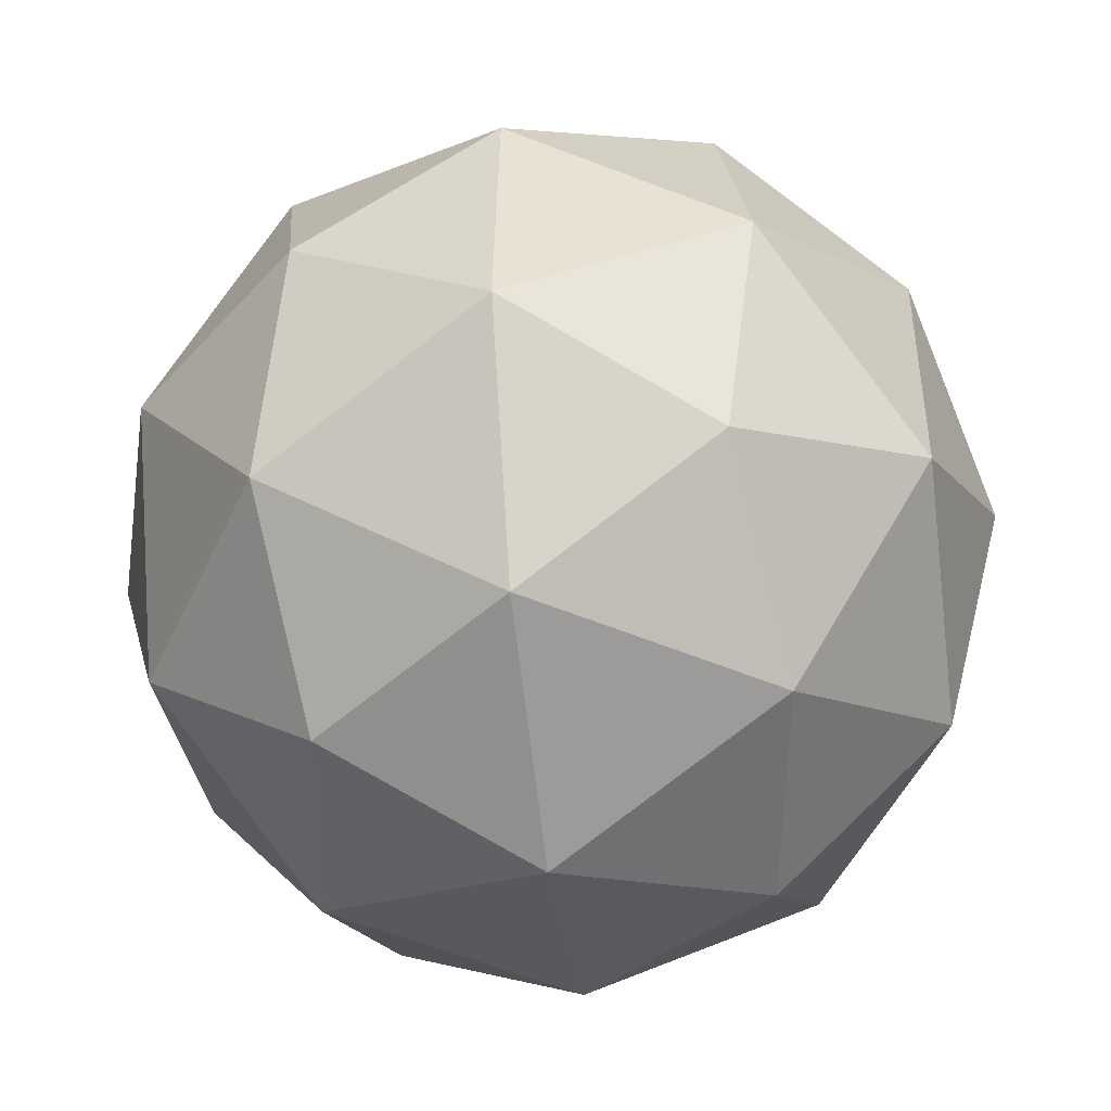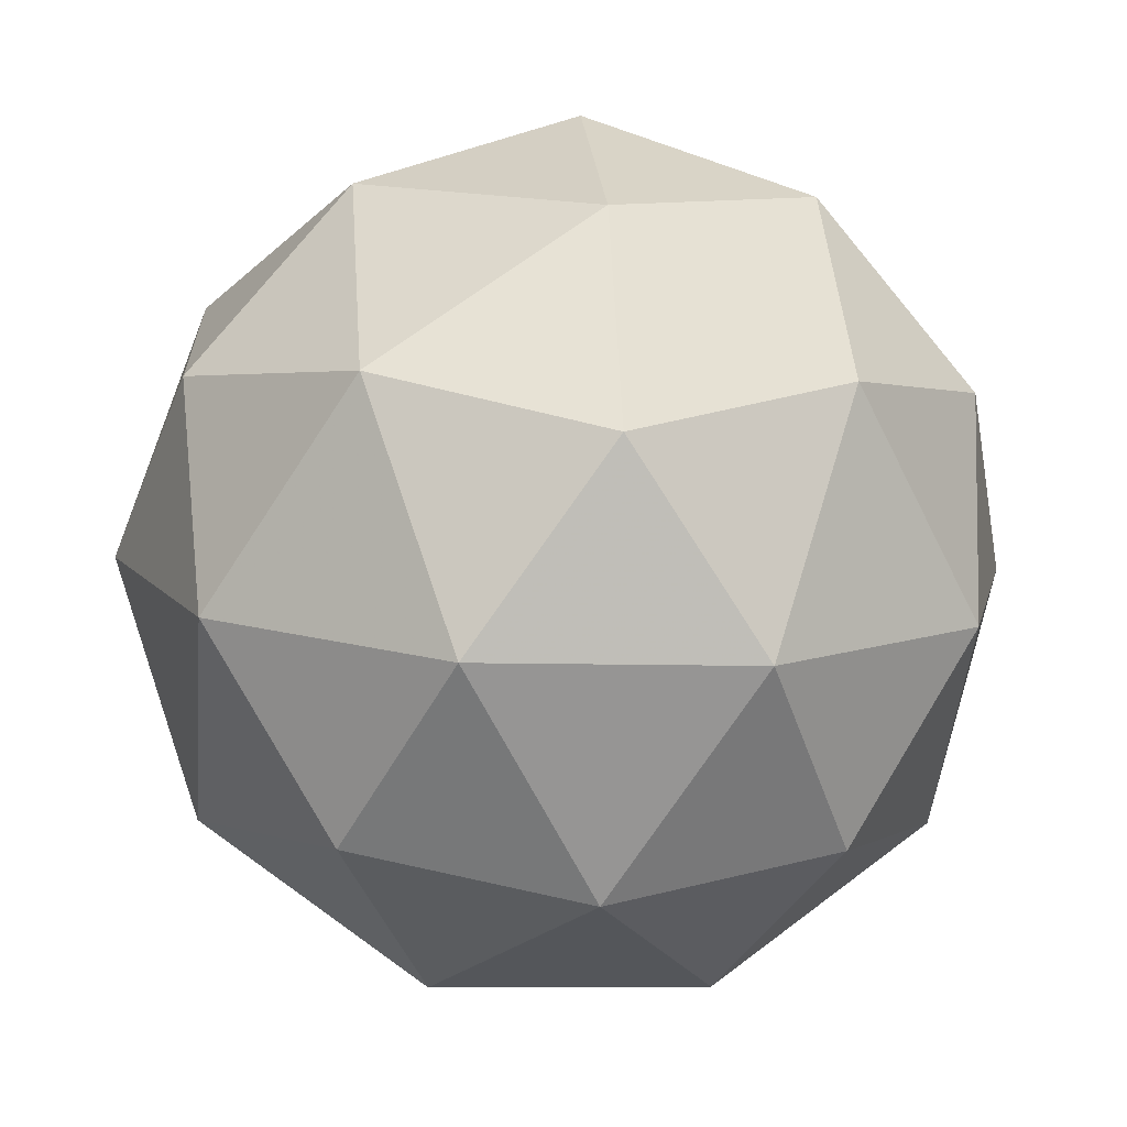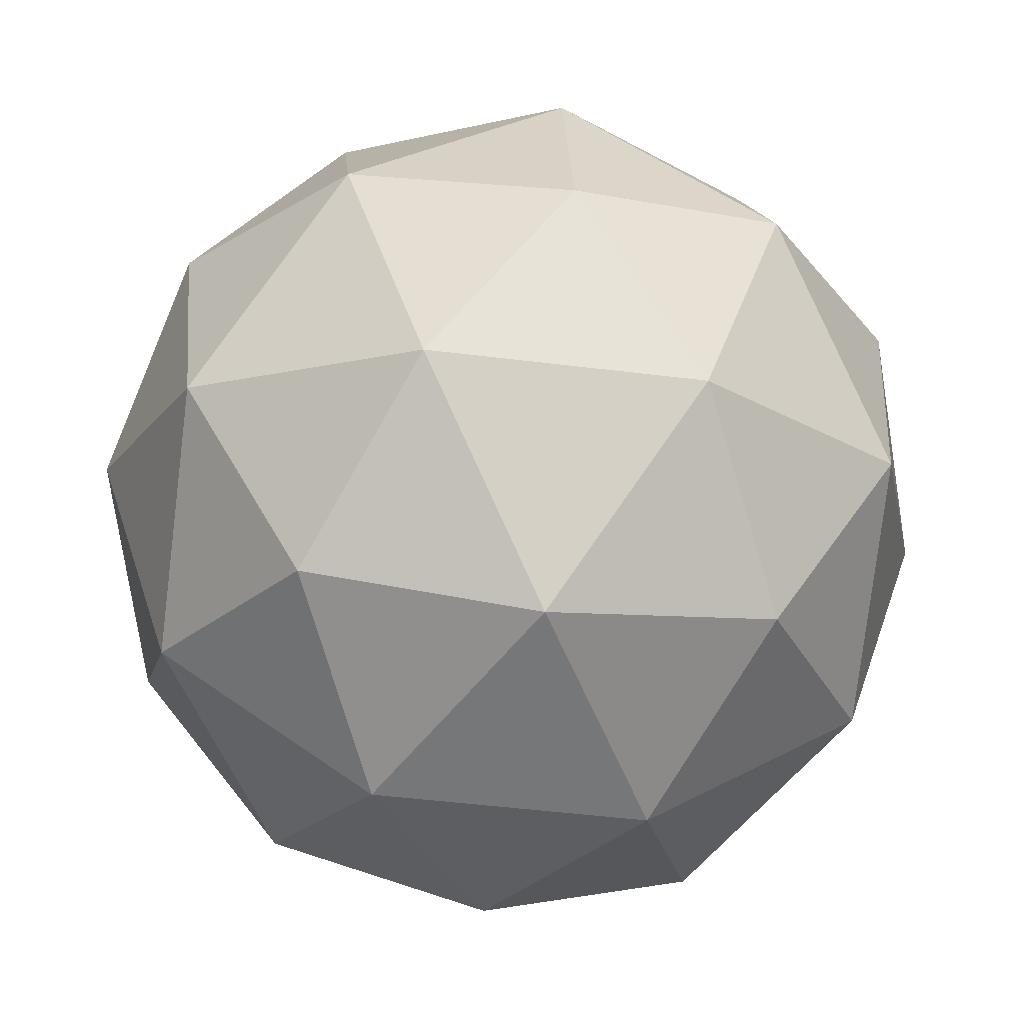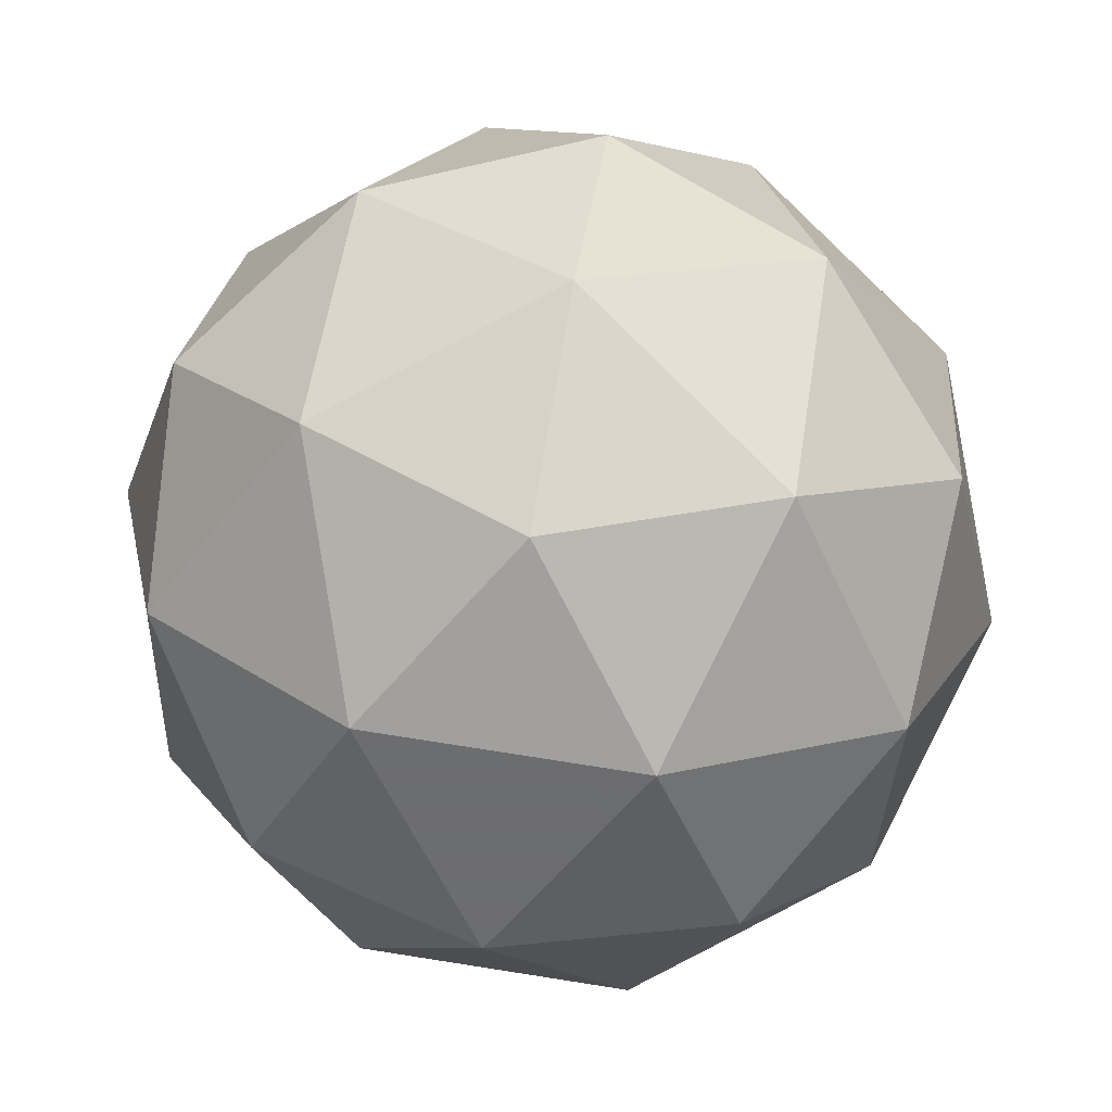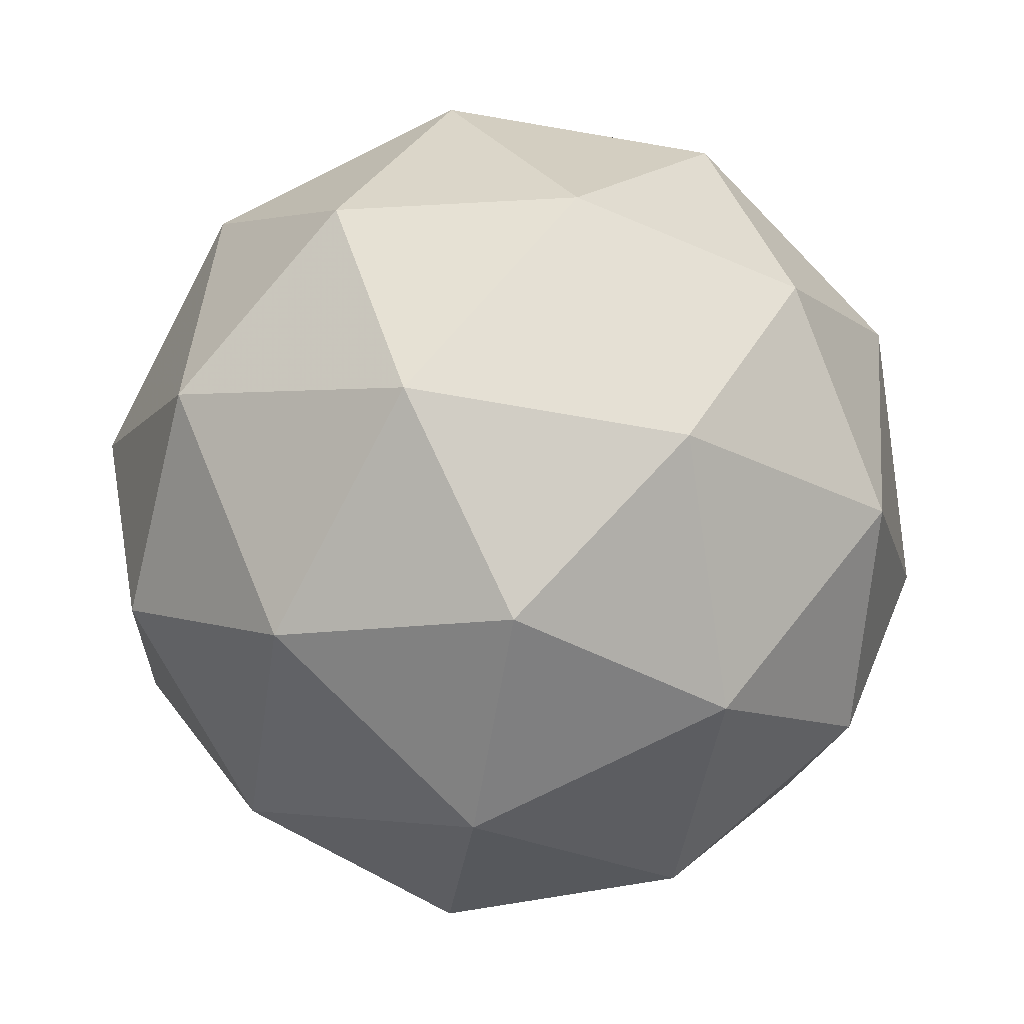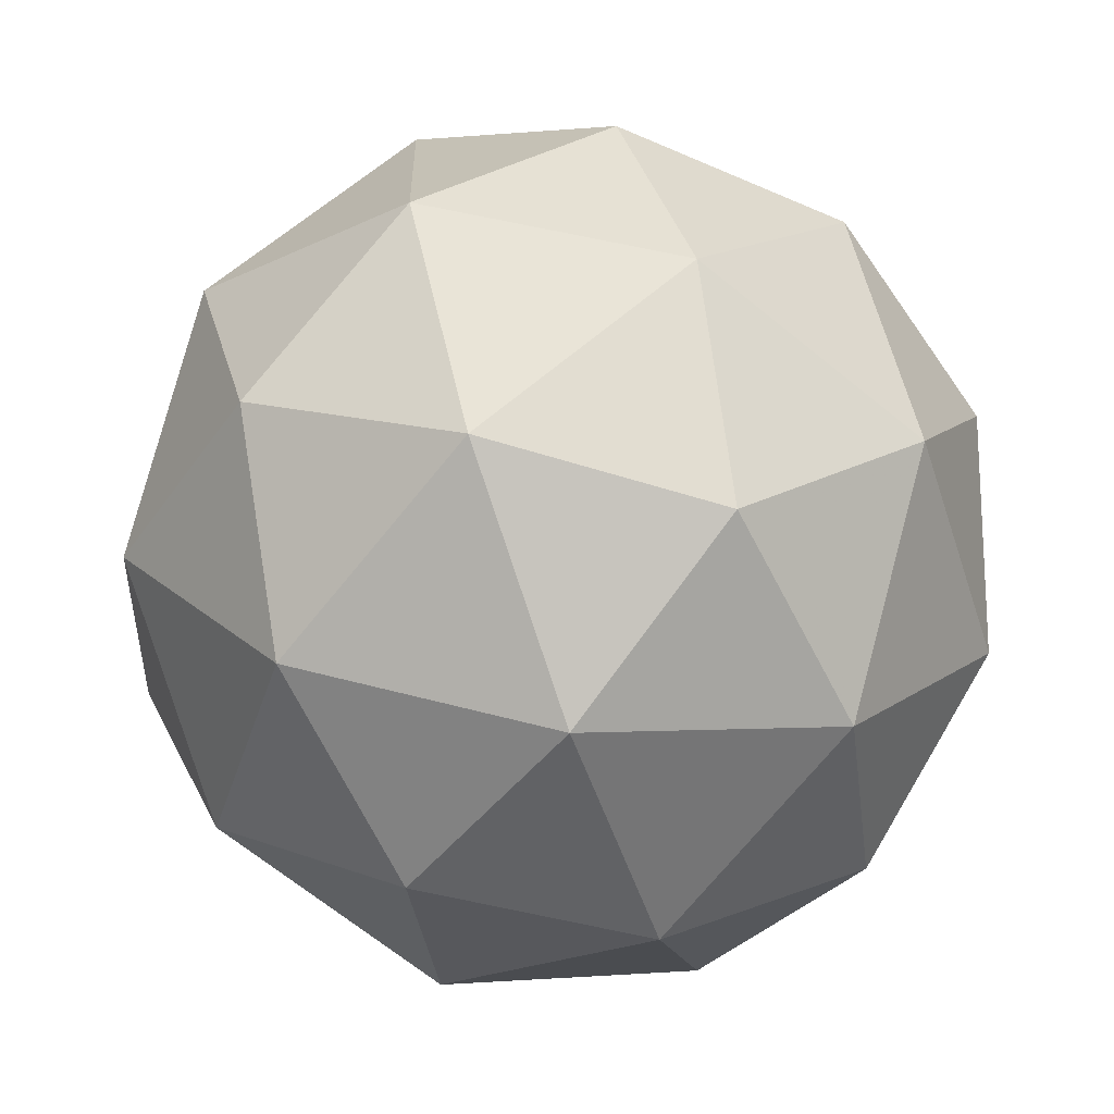
<metadata>
{"format":"obj","ext":"obj","renderer":"f3d","projection":"perspective","resolution":1024,"background":"white","views":[{"elev":-1.9,"azim":104.0,"up":"+Z"},{"elev":2.2,"azim":-72.2,"up":"+Y"},{"elev":22.8,"azim":152.8,"up":"+Z"},{"elev":-69.9,"azim":2.0,"up":"+Z"},{"elev":-9.1,"azim":-177.9,"up":"+Y"},{"elev":-31.0,"azim":48.9,"up":"+Z"}]}
</metadata>
<code>
v 29.72 -9.367 -37.81
v 29.73 -9.435 -37.86
v 29.69 -9.366 -37.89
v 29.65 -9.333 -37.82
v 29.66 -9.381 -37.76
v 29.71 -9.444 -37.78
v 29.66 -9.442 -37.9
v 29.61 -9.379 -37.88
v 29.59 -9.388 -37.8
v 29.63 -9.457 -37.77
v 29.67 -9.49 -37.84
v 29.6 -9.456 -37.85
v 29.71 -9.359 -37.85
v 29.74 -9.399 -37.84
v 29.72 -9.398 -37.88
v 29.73 -9.444 -37.82
v 29.73 -9.405 -37.79
v 29.69 -9.339 -37.82
v 29.67 -9.338 -37.86
v 29.7 -9.368 -37.78
v 29.65 -9.347 -37.78
v 29.69 -9.413 -37.76
v 29.71 -9.471 -37.85
v 29.7 -9.477 -37.8
v 29.68 -9.402 -37.91
v 29.7 -9.443 -37.89
v 29.62 -9.346 -37.86
v 29.65 -9.365 -37.89
v 29.62 -9.38 -37.77
v 29.61 -9.351 -37.81
v 29.67 -9.458 -37.77
v 29.64 -9.421 -37.75
v 29.66 -9.476 -37.88
v 29.63 -9.41 -37.9
v 29.59 -9.379 -37.84
v 29.6 -9.425 -37.78
v 29.65 -9.485 -37.8
v 29.62 -9.455 -37.88
v 29.63 -9.484 -37.84
v 29.59 -9.418 -37.87
v 29.58 -9.424 -37.82
v 29.6 -9.464 -37.81
f 1 14 13
f 2 14 16
f 1 13 18
f 1 18 20
f 1 20 17
f 2 16 23
f 3 15 25
f 4 19 27
f 5 21 29
f 6 22 31
f 2 23 26
f 3 25 28
f 4 27 30
f 5 29 32
f 6 31 24
f 7 33 38
f 8 34 40
f 9 35 41
f 10 36 42
f 11 37 39
f 39 42 12
f 39 37 42
f 37 10 42
f 42 41 12
f 42 36 41
f 36 9 41
f 41 40 12
f 41 35 40
f 35 8 40
f 40 38 12
f 40 34 38
f 34 7 38
f 38 39 12
f 38 33 39
f 33 11 39
f 24 37 11
f 24 31 37
f 31 10 37
f 32 36 10
f 32 29 36
f 29 9 36
f 30 35 9
f 30 27 35
f 27 8 35
f 28 34 8
f 28 25 34
f 25 7 34
f 26 33 7
f 26 23 33
f 23 11 33
f 31 32 10
f 31 22 32
f 22 5 32
f 29 30 9
f 29 21 30
f 21 4 30
f 27 28 8
f 27 19 28
f 19 3 28
f 25 26 7
f 25 15 26
f 15 2 26
f 23 24 11
f 23 16 24
f 16 6 24
f 17 22 6
f 17 20 22
f 20 5 22
f 20 21 5
f 20 18 21
f 18 4 21
f 18 19 4
f 18 13 19
f 13 3 19
f 16 17 6
f 16 14 17
f 14 1 17
f 13 15 3
f 13 14 15
f 14 2 15

</code>
